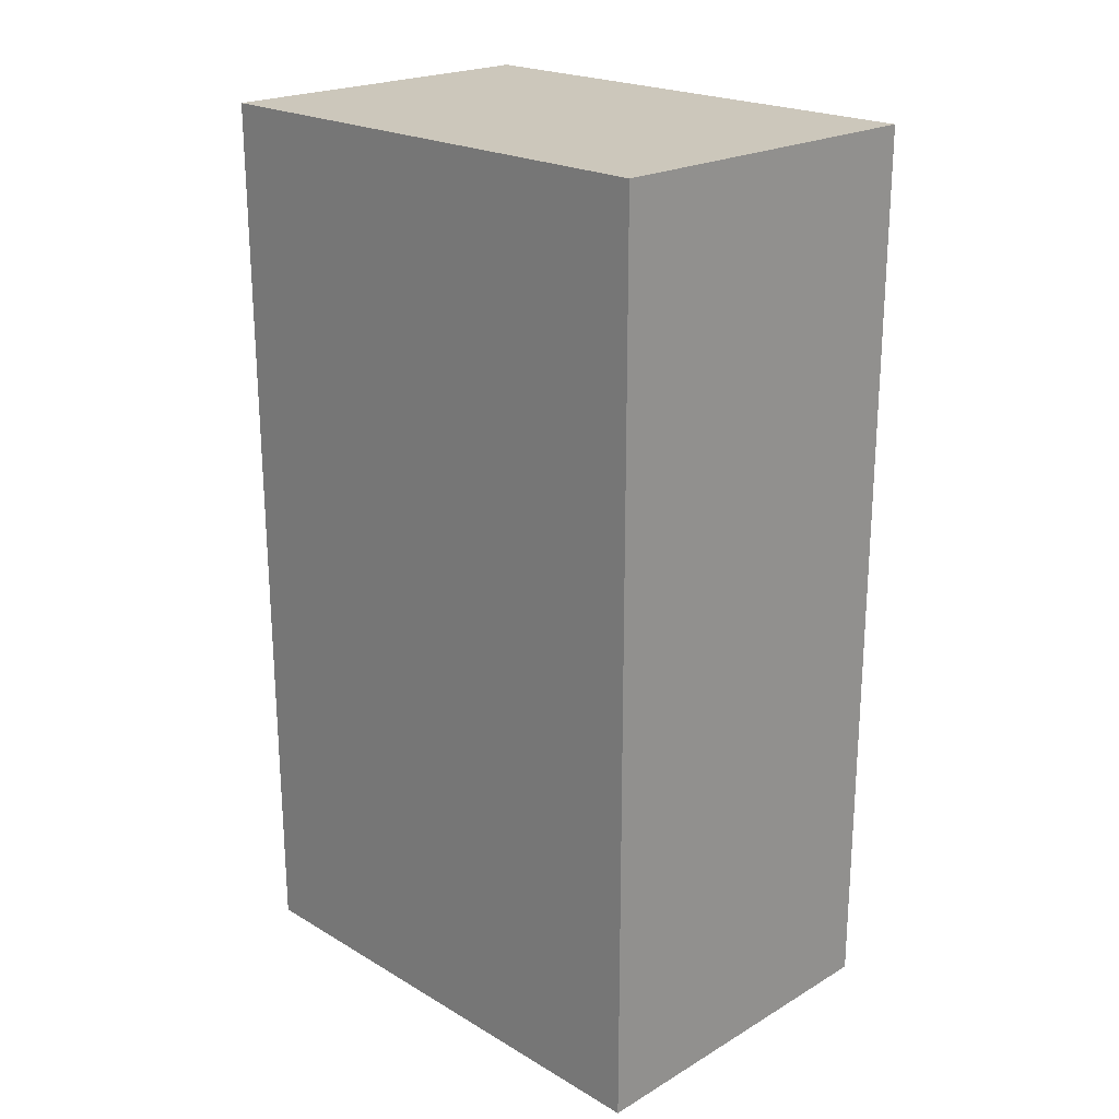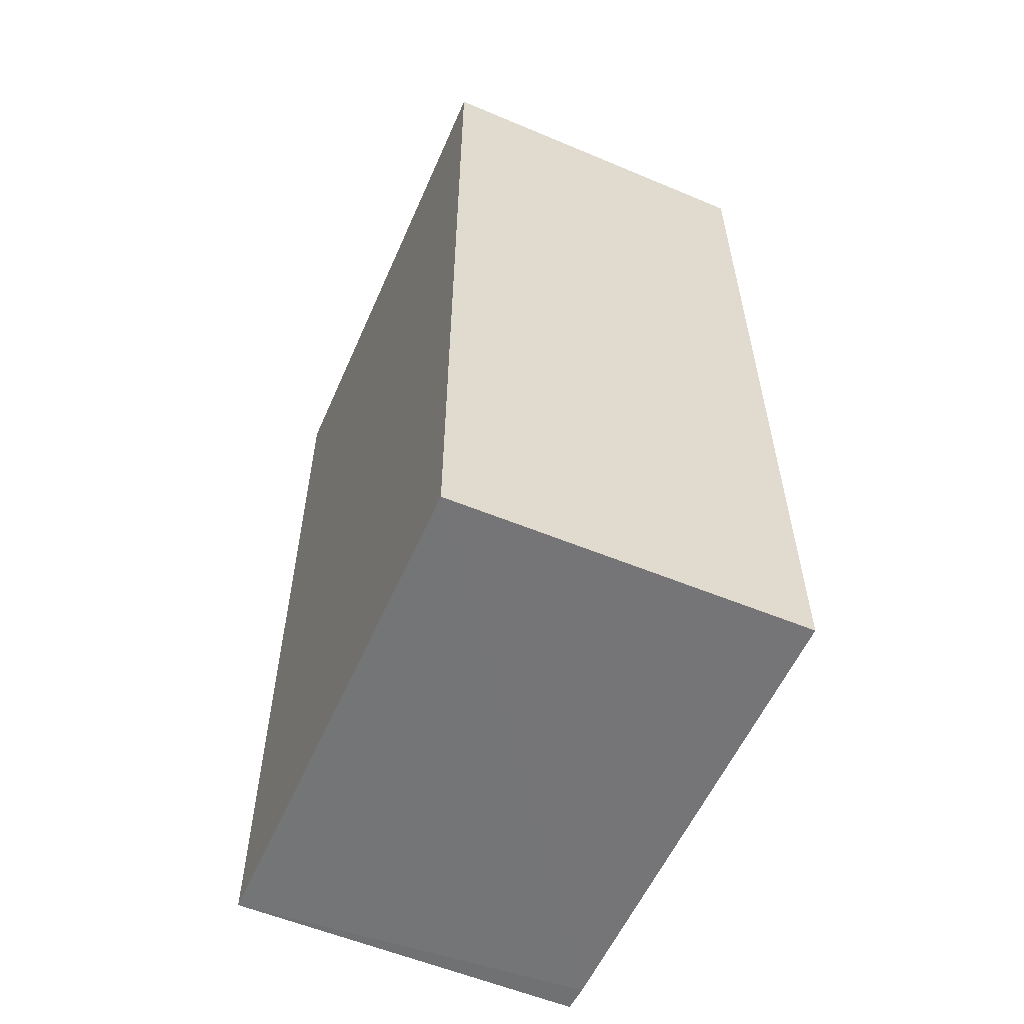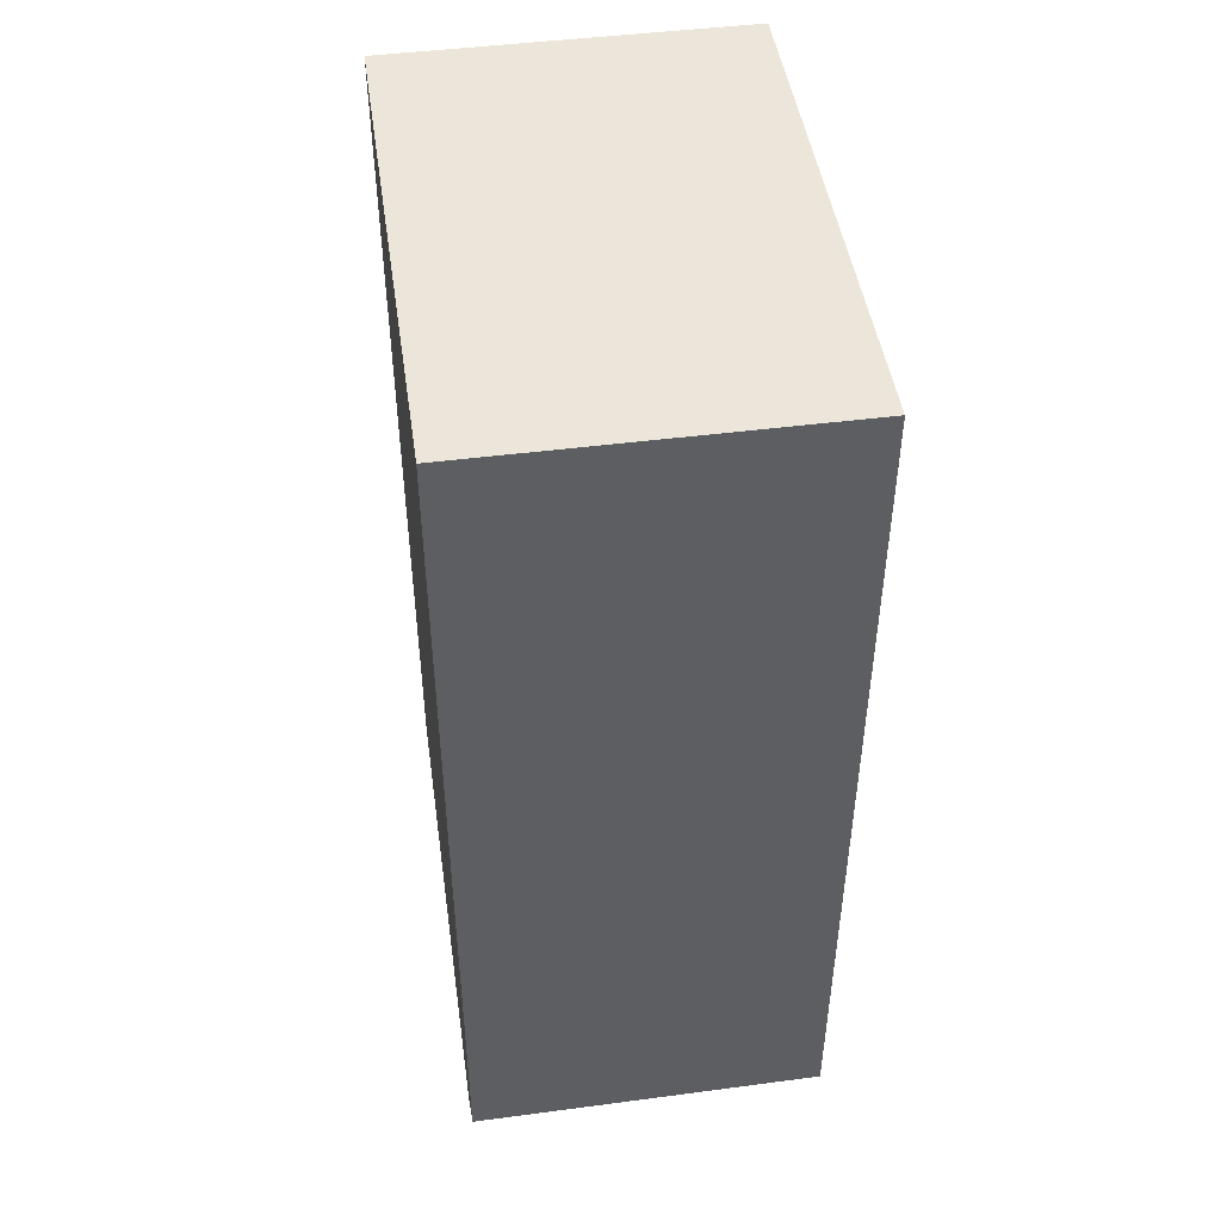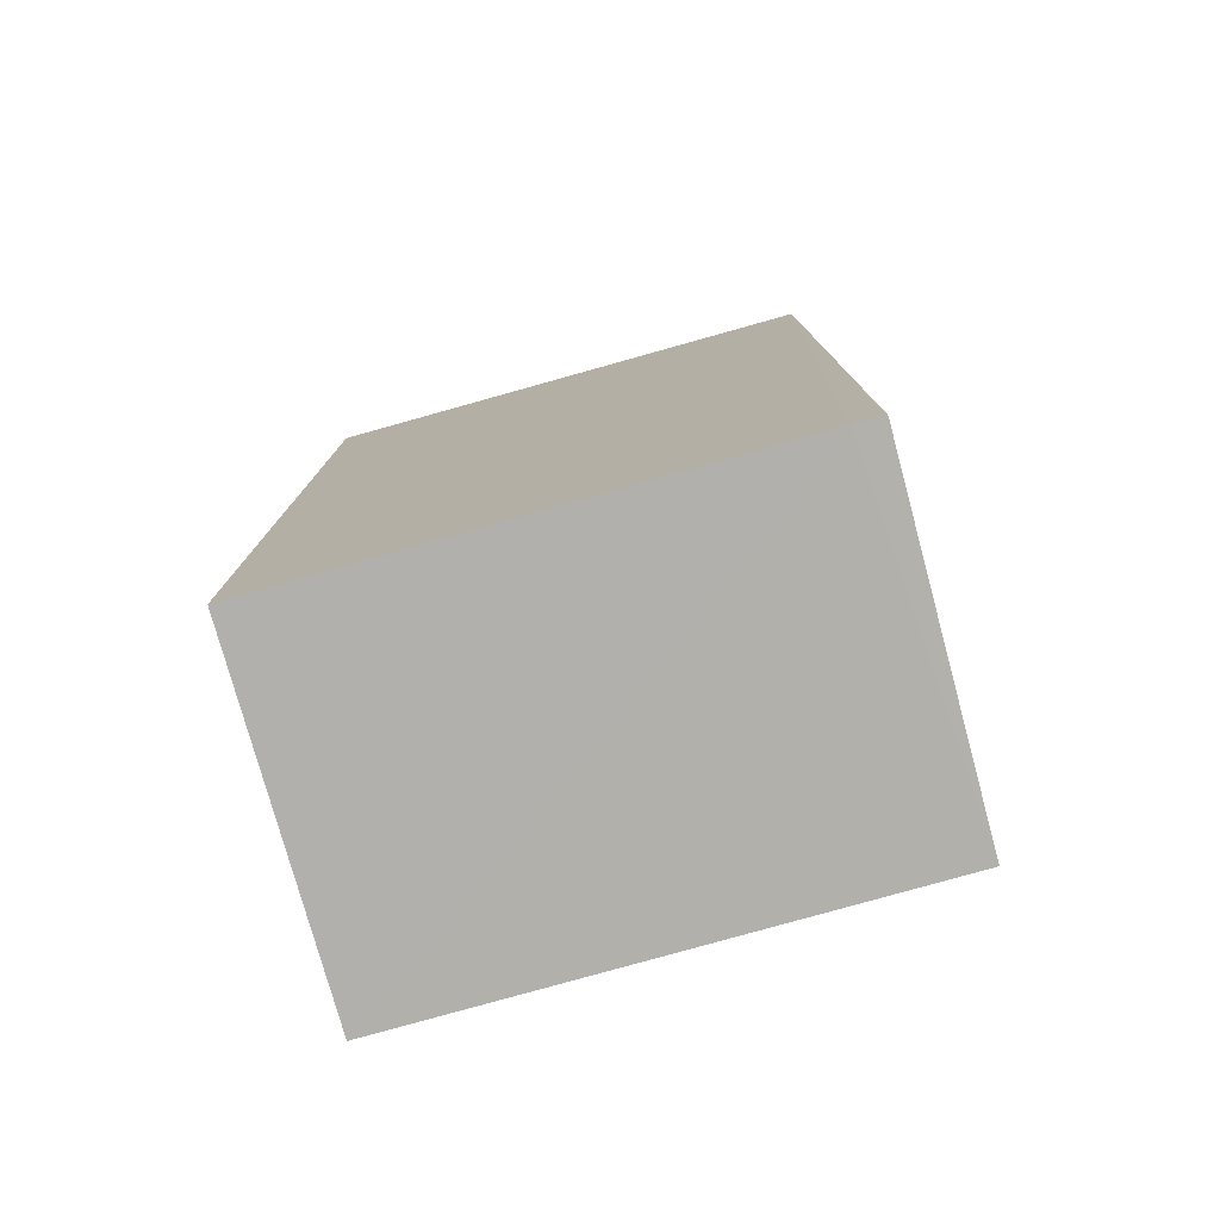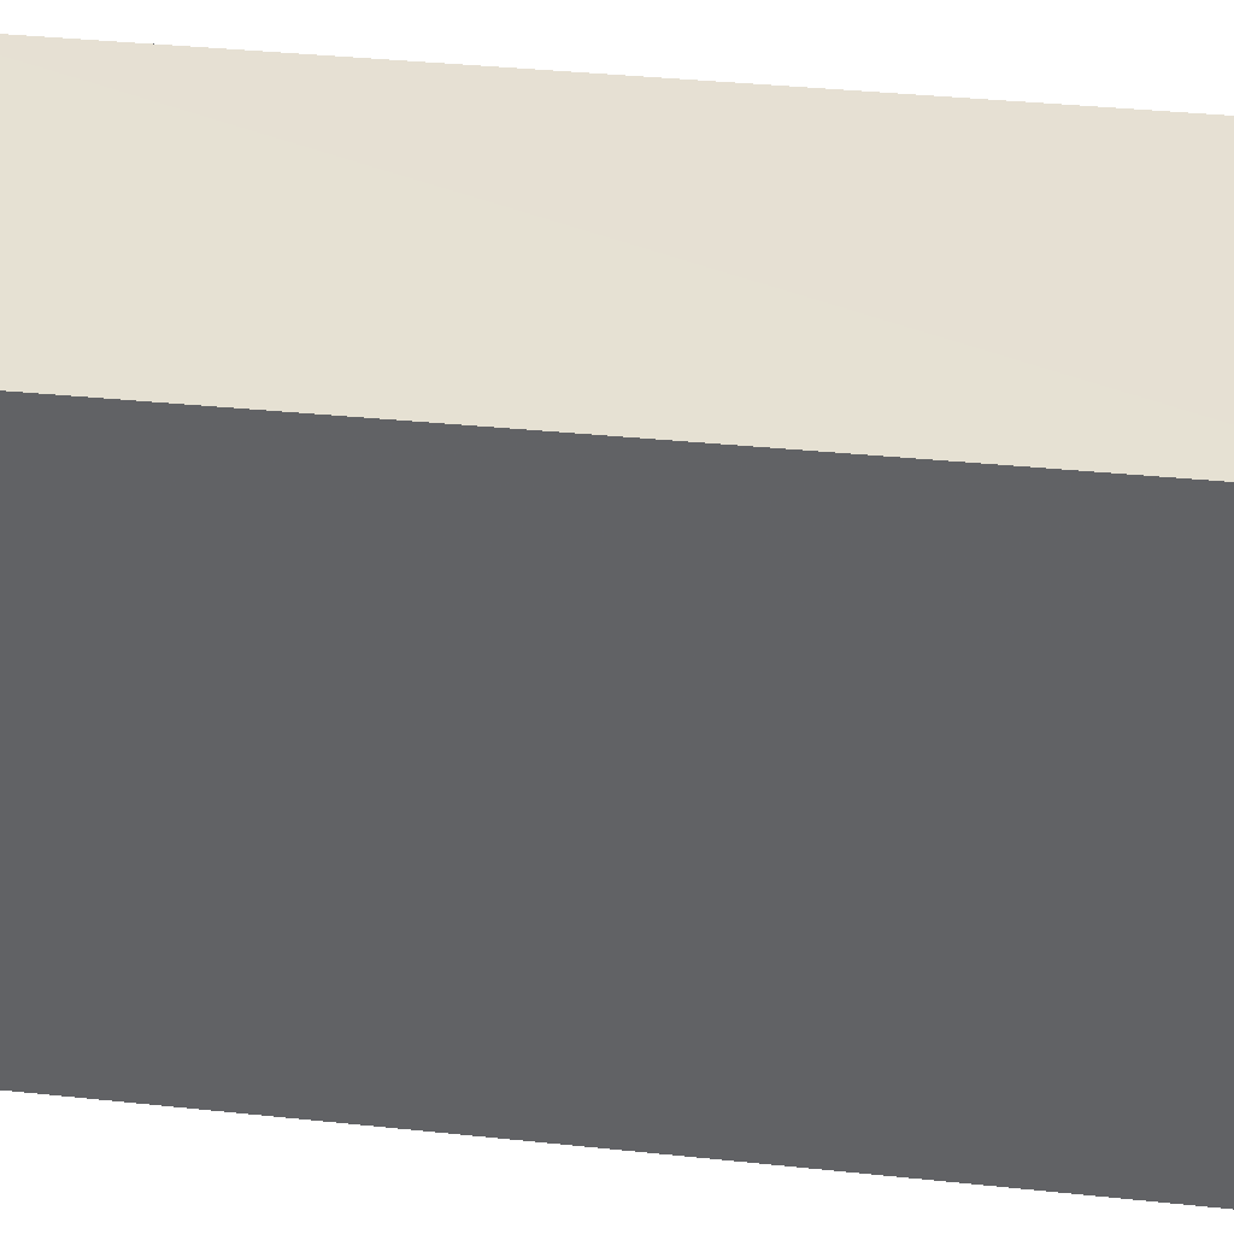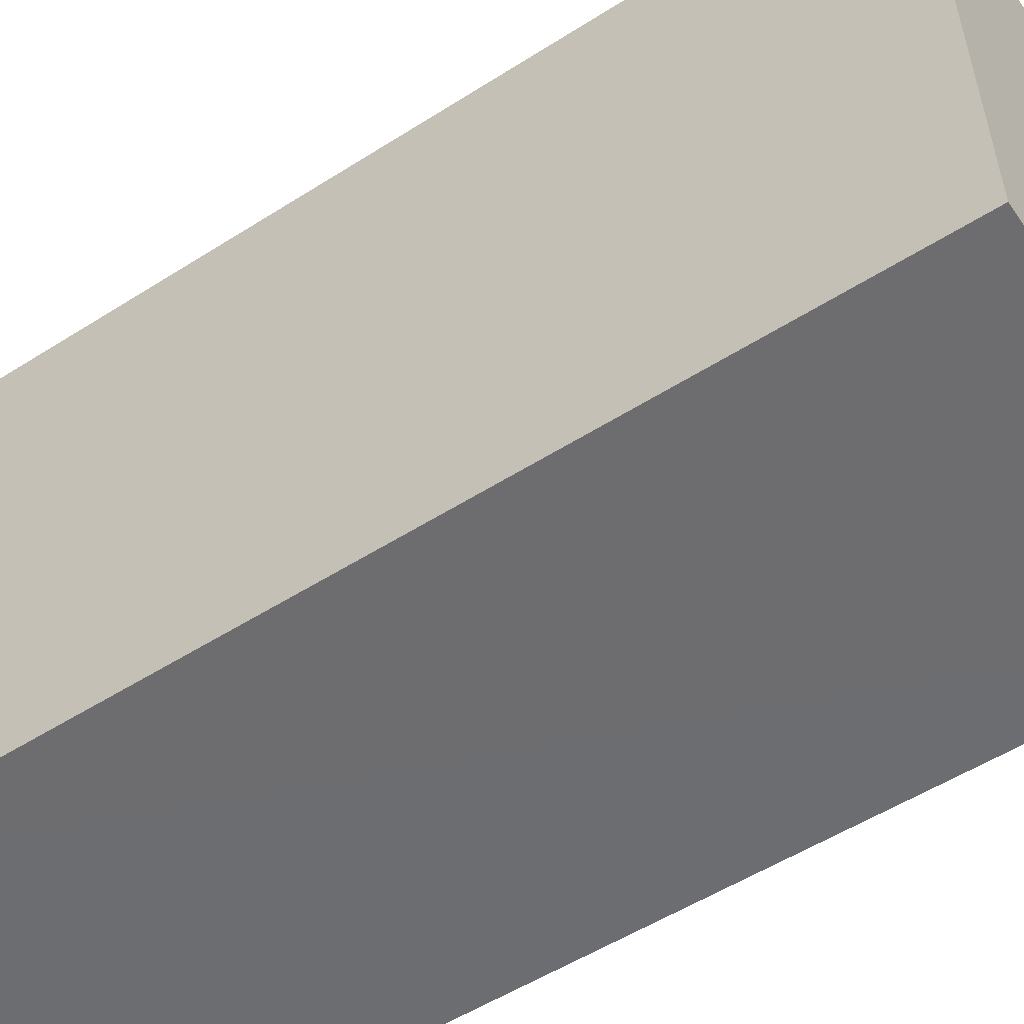
<metadata>
{"format":"obj","ext":"obj","renderer":"f3d","projection":"perspective","resolution":1024,"background":"white","views":[{"elev":21.7,"azim":-44.8,"up":"+Z"},{"elev":-57.1,"azim":-23.6,"up":"+Z"},{"elev":46.9,"azim":171.7,"up":"+Z"},{"elev":-77.9,"azim":105.6,"up":"+Z"},{"elev":38.4,"azim":-82.5,"up":"+Y"},{"elev":-54.1,"azim":-56.0,"up":"+Y"}]}
</metadata>
<code>
v 0.002823 0.05124 0.1389
v 0.002823 -0.02758 0.1389
v 0.002966 0.04703 0.002082
v -0.05108 0.05081 0.001786
v -0.05111 0.05124 0.1389
v -0.05112 -0.02759 0.0009671
v 0.002819 0.05124 0.00221
v 0.002757 -0.02756 0.001729
v -0.05111 -0.02758 0.1389
f 1 2 3
f 5 2 1
f 6 4 3
f 6 5 4
f 7 1 3
f 7 3 4
f 7 5 1
f 7 4 5
f 8 6 3
f 8 3 2
f 8 2 6
f 9 6 2
f 9 2 5
f 9 5 6

</code>
